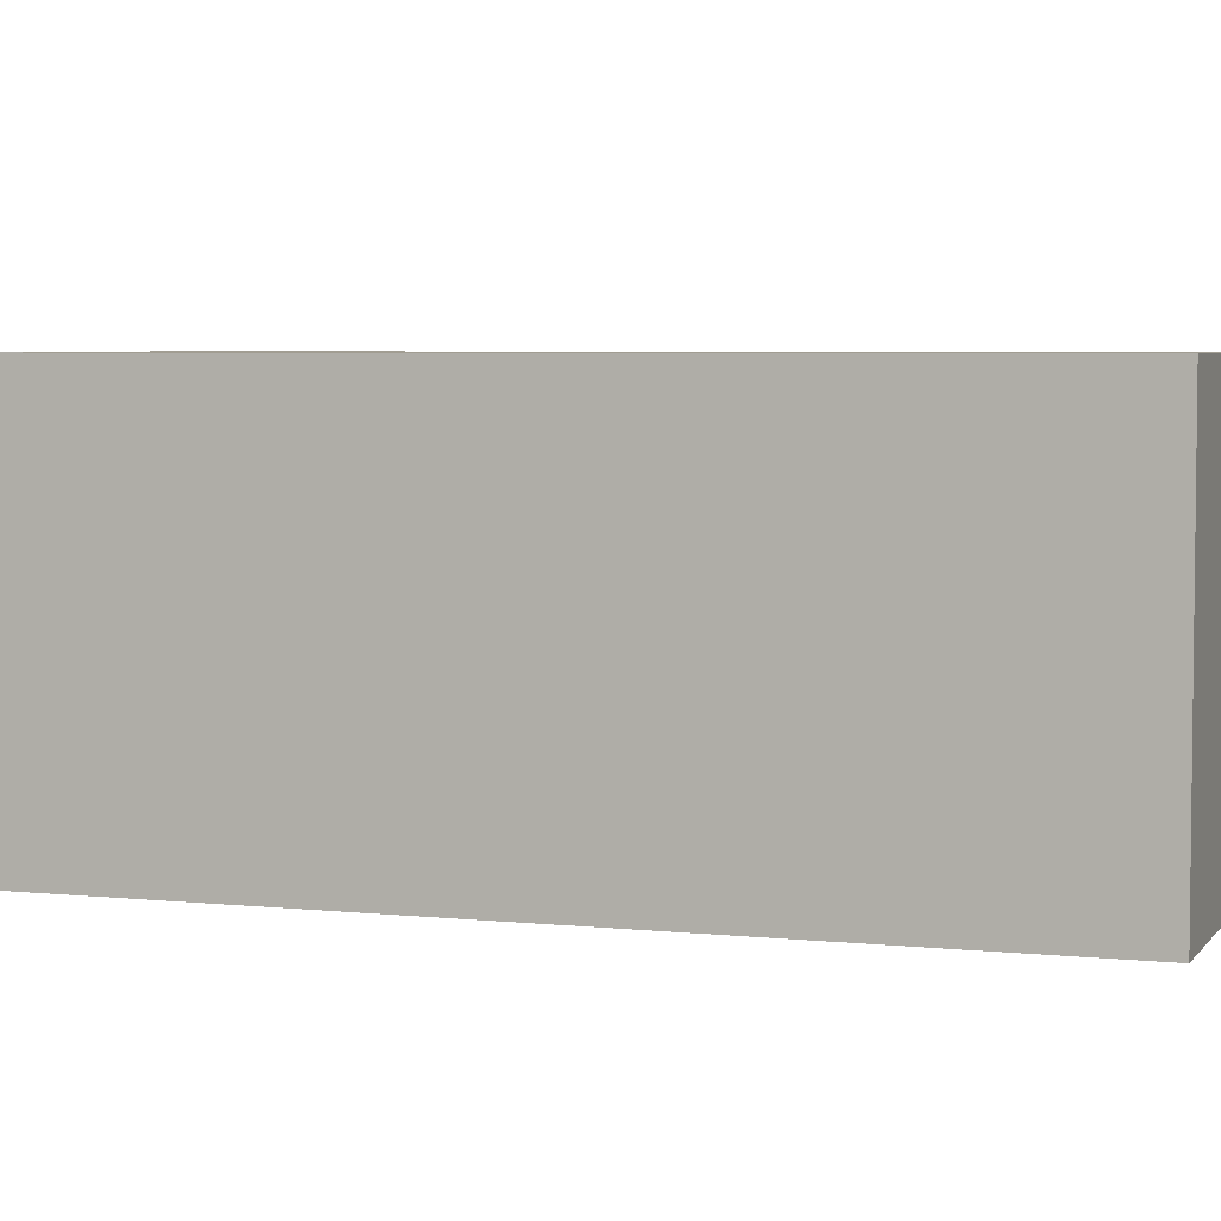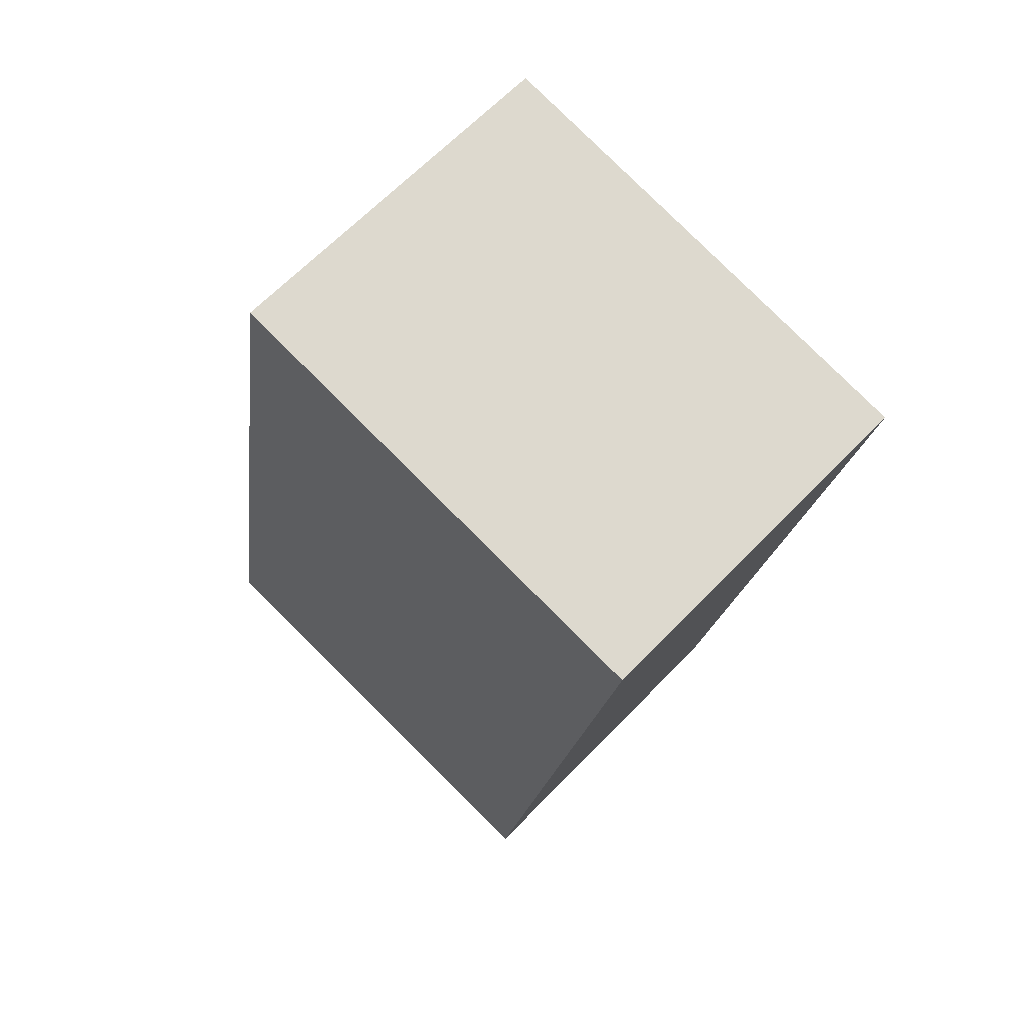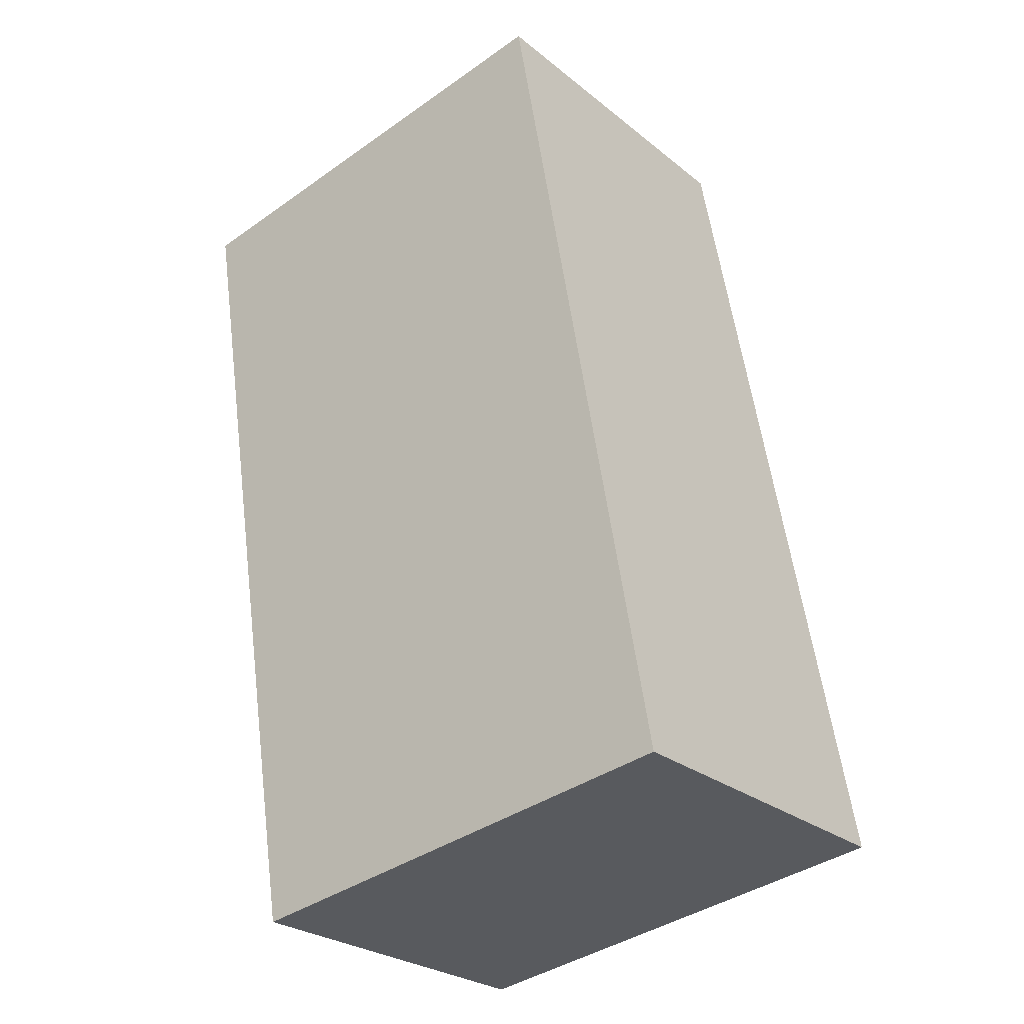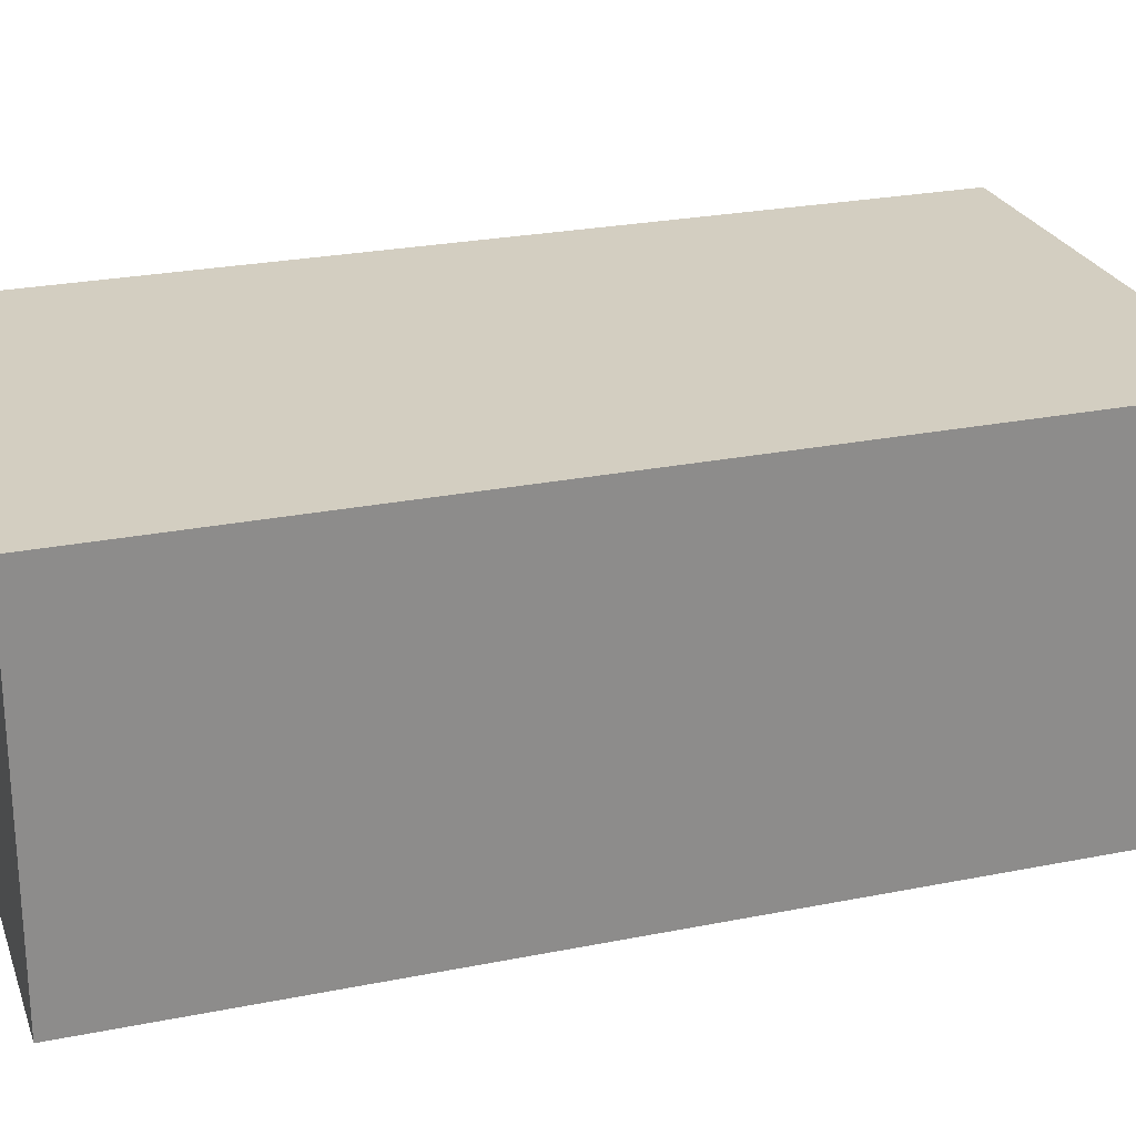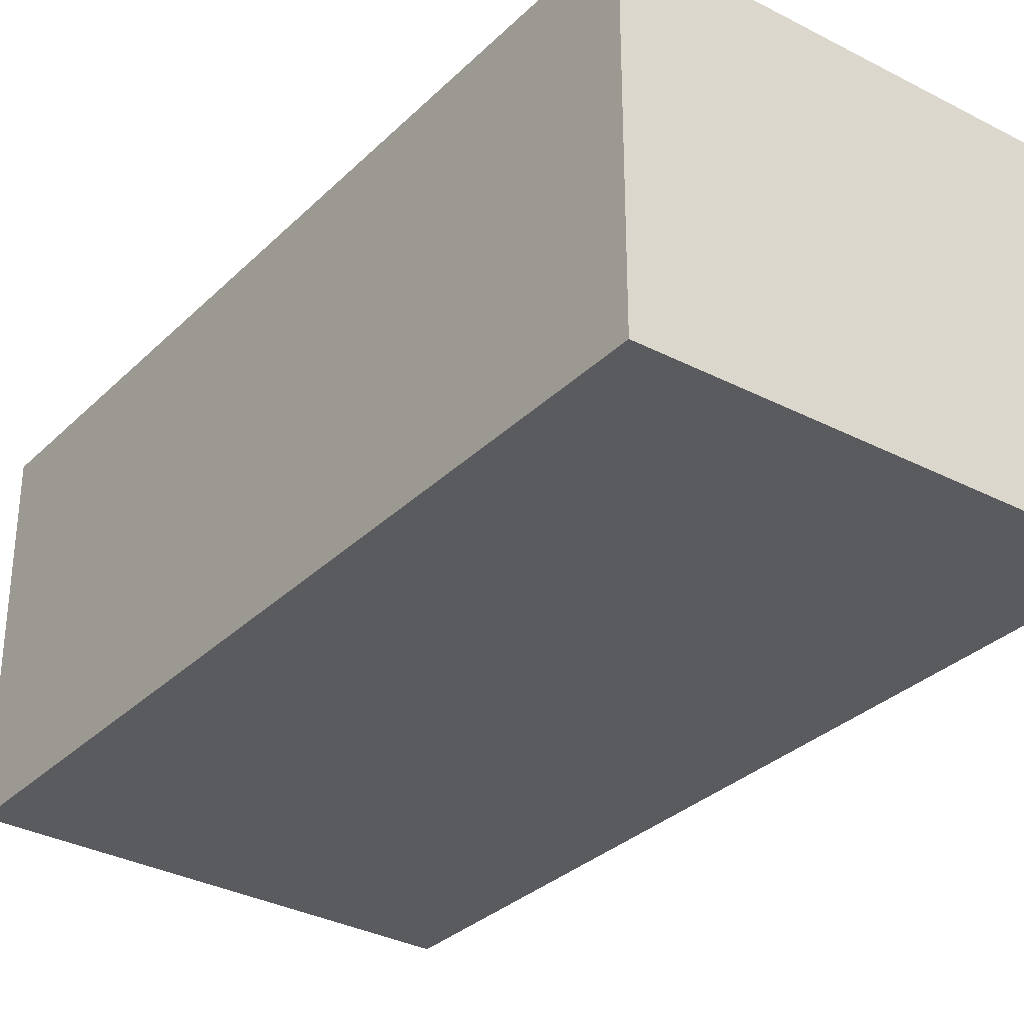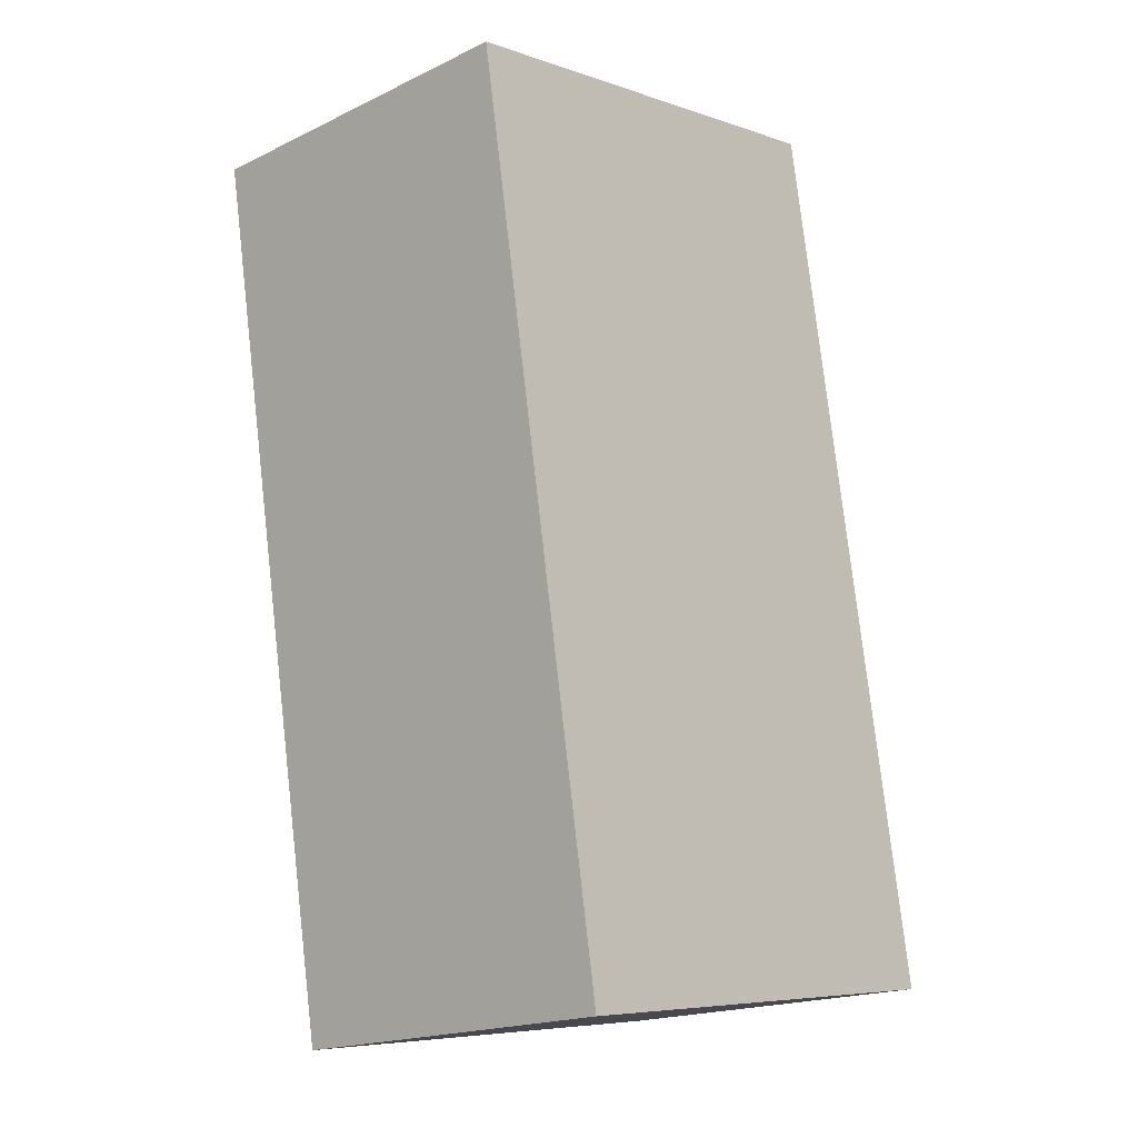
<metadata>
{"format":"obj","ext":"obj","renderer":"f3d","projection":"perspective","resolution":1024,"background":"white","views":[{"elev":4.6,"azim":-61.0,"up":"+Y"},{"elev":65.3,"azim":44.0,"up":"+Z"},{"elev":-26.7,"azim":-140.9,"up":"+Z"},{"elev":25.2,"azim":-98.3,"up":"+Y"},{"elev":-32.0,"azim":152.7,"up":"+Y"},{"elev":-18.5,"azim":132.6,"up":"+Z"}]}
</metadata>
<code>
v  4.916 3.765 -0.752
v  1.595 3.765 9.243
v  6.449 3.765 8.368
v  0 3.765 2.305e-16
v  6.449 -5.124e-16 8.368
v  4.916 4.605e-17 -0.752
v  0 0 0
v  1.595 -5.66e-16 9.243
g defaultobject
f 1 2 3
f 2 1 4
f 5 1 3
f 1 5 6
f 6 4 1
f 4 6 7
f 7 2 4
f 2 7 8
f 8 3 2
f 3 8 5
f 5 7 6
f 7 5 8

</code>
